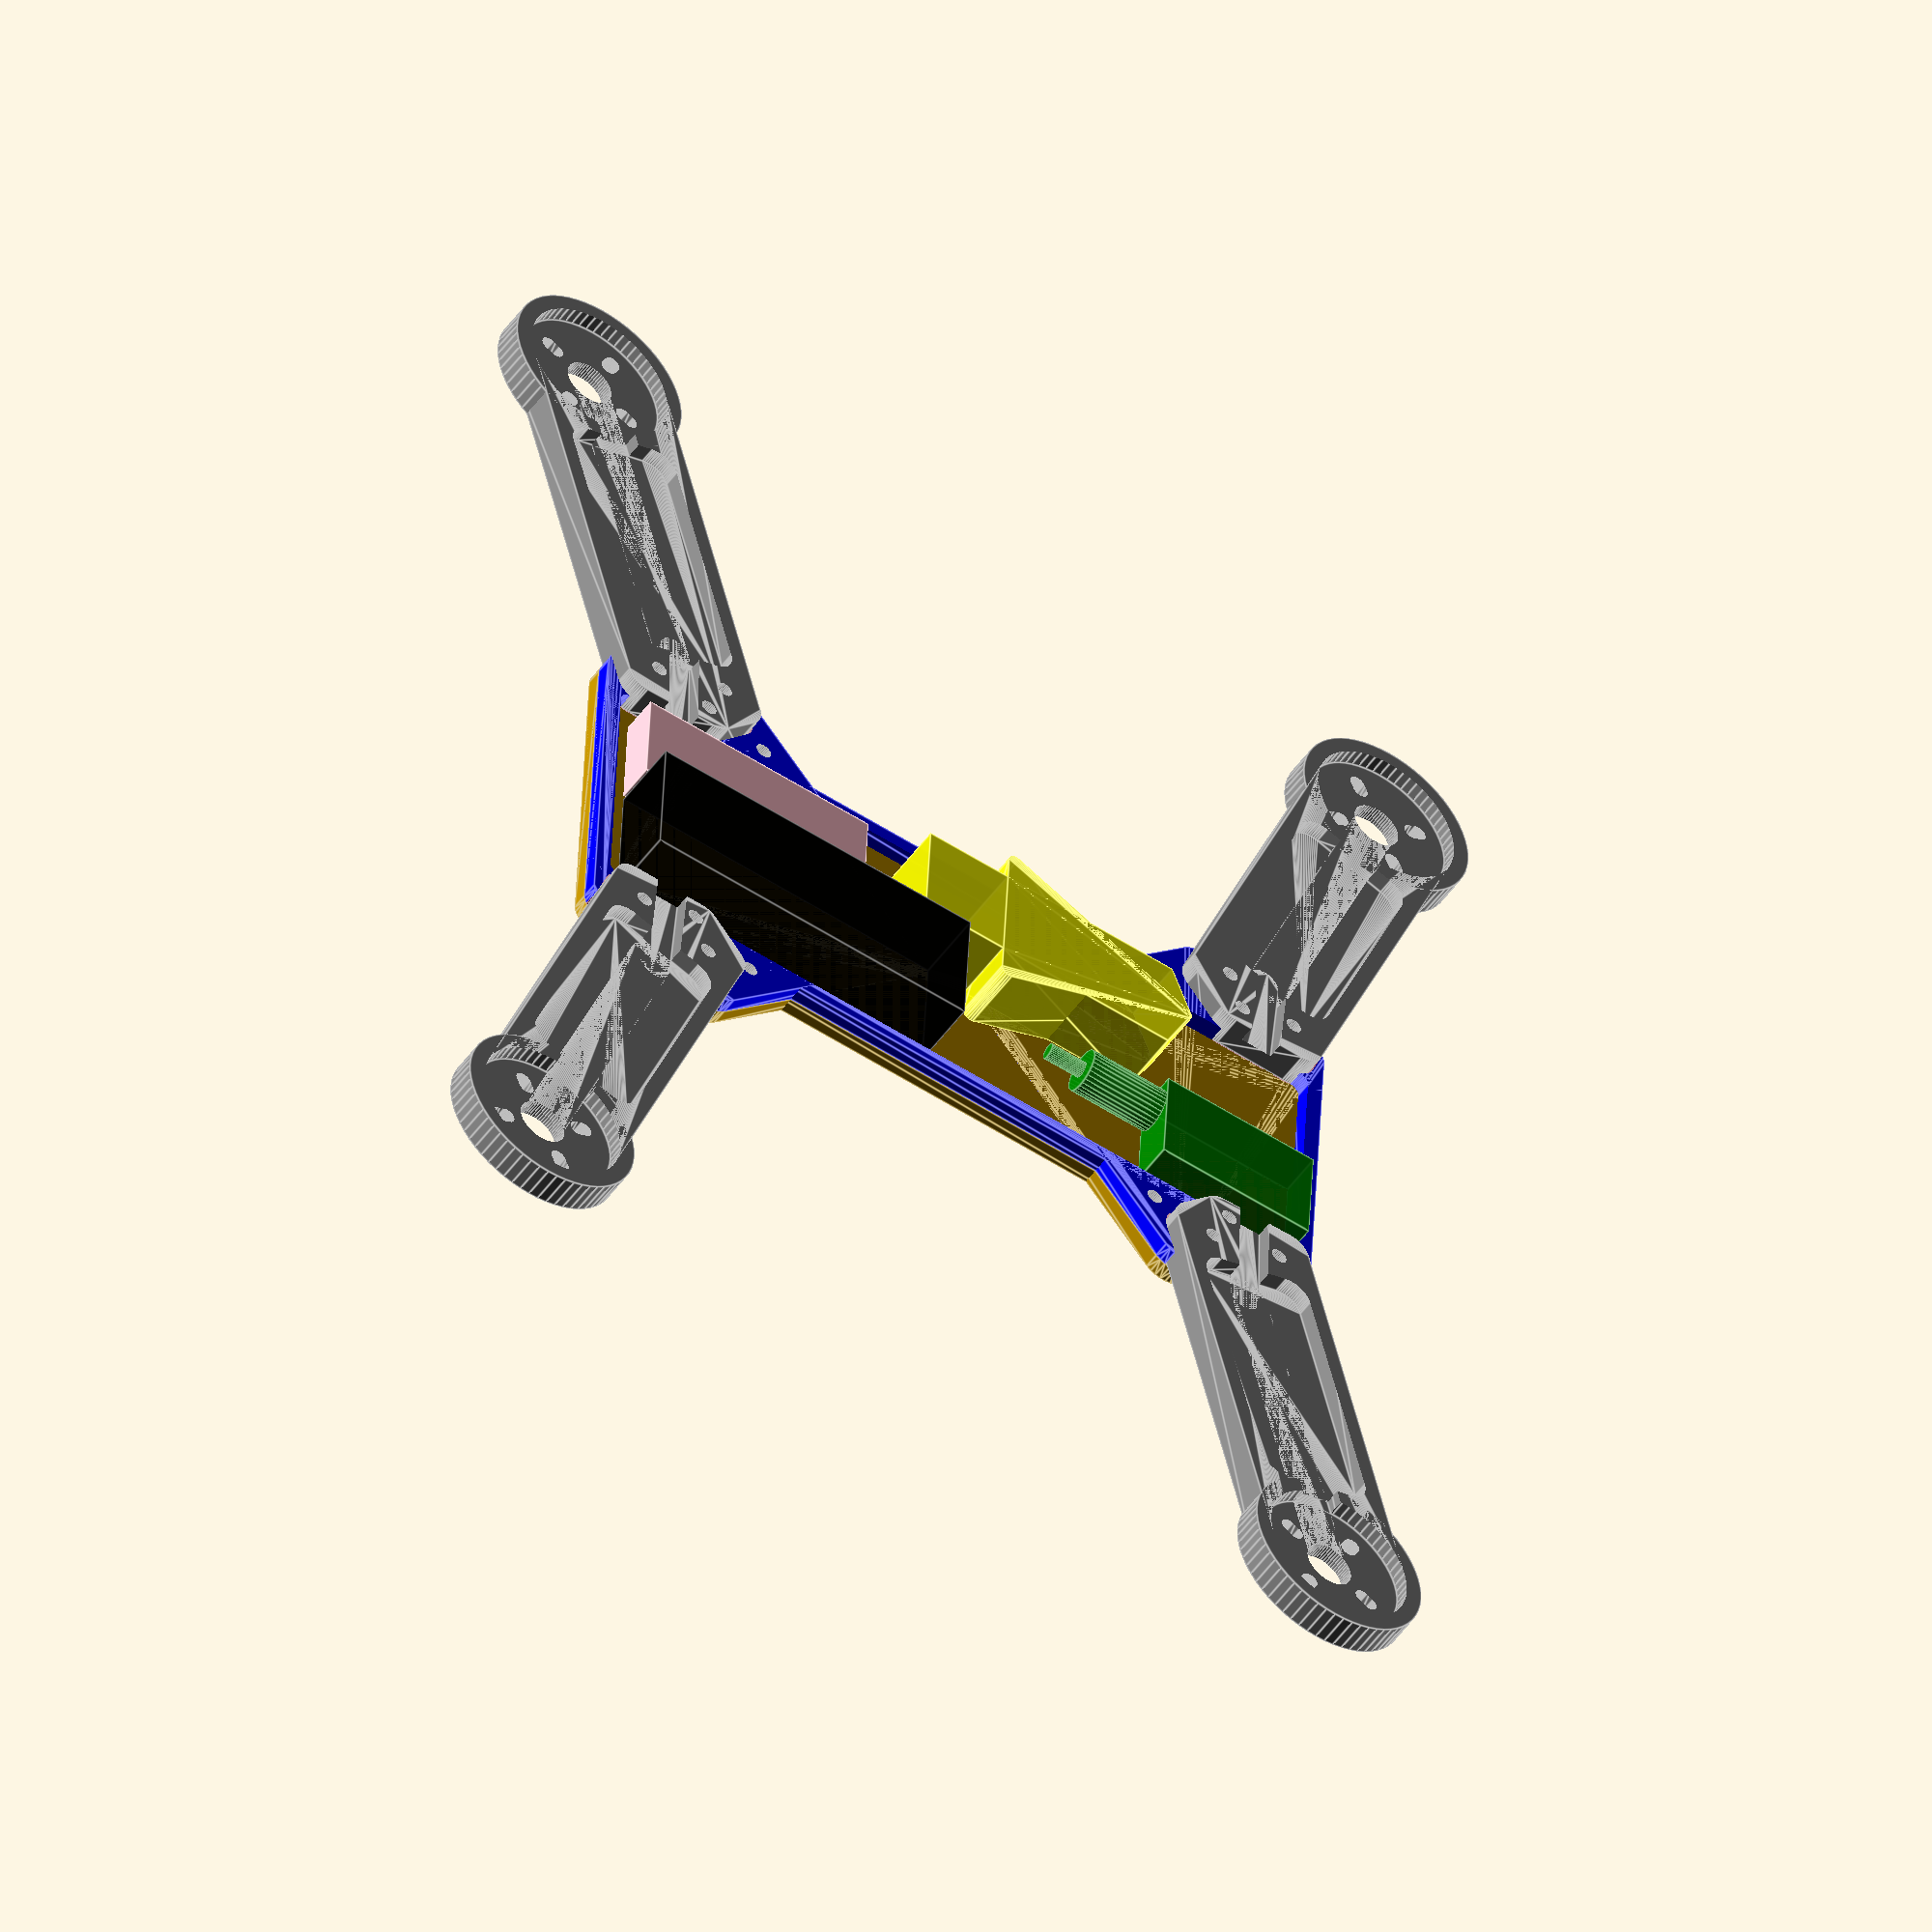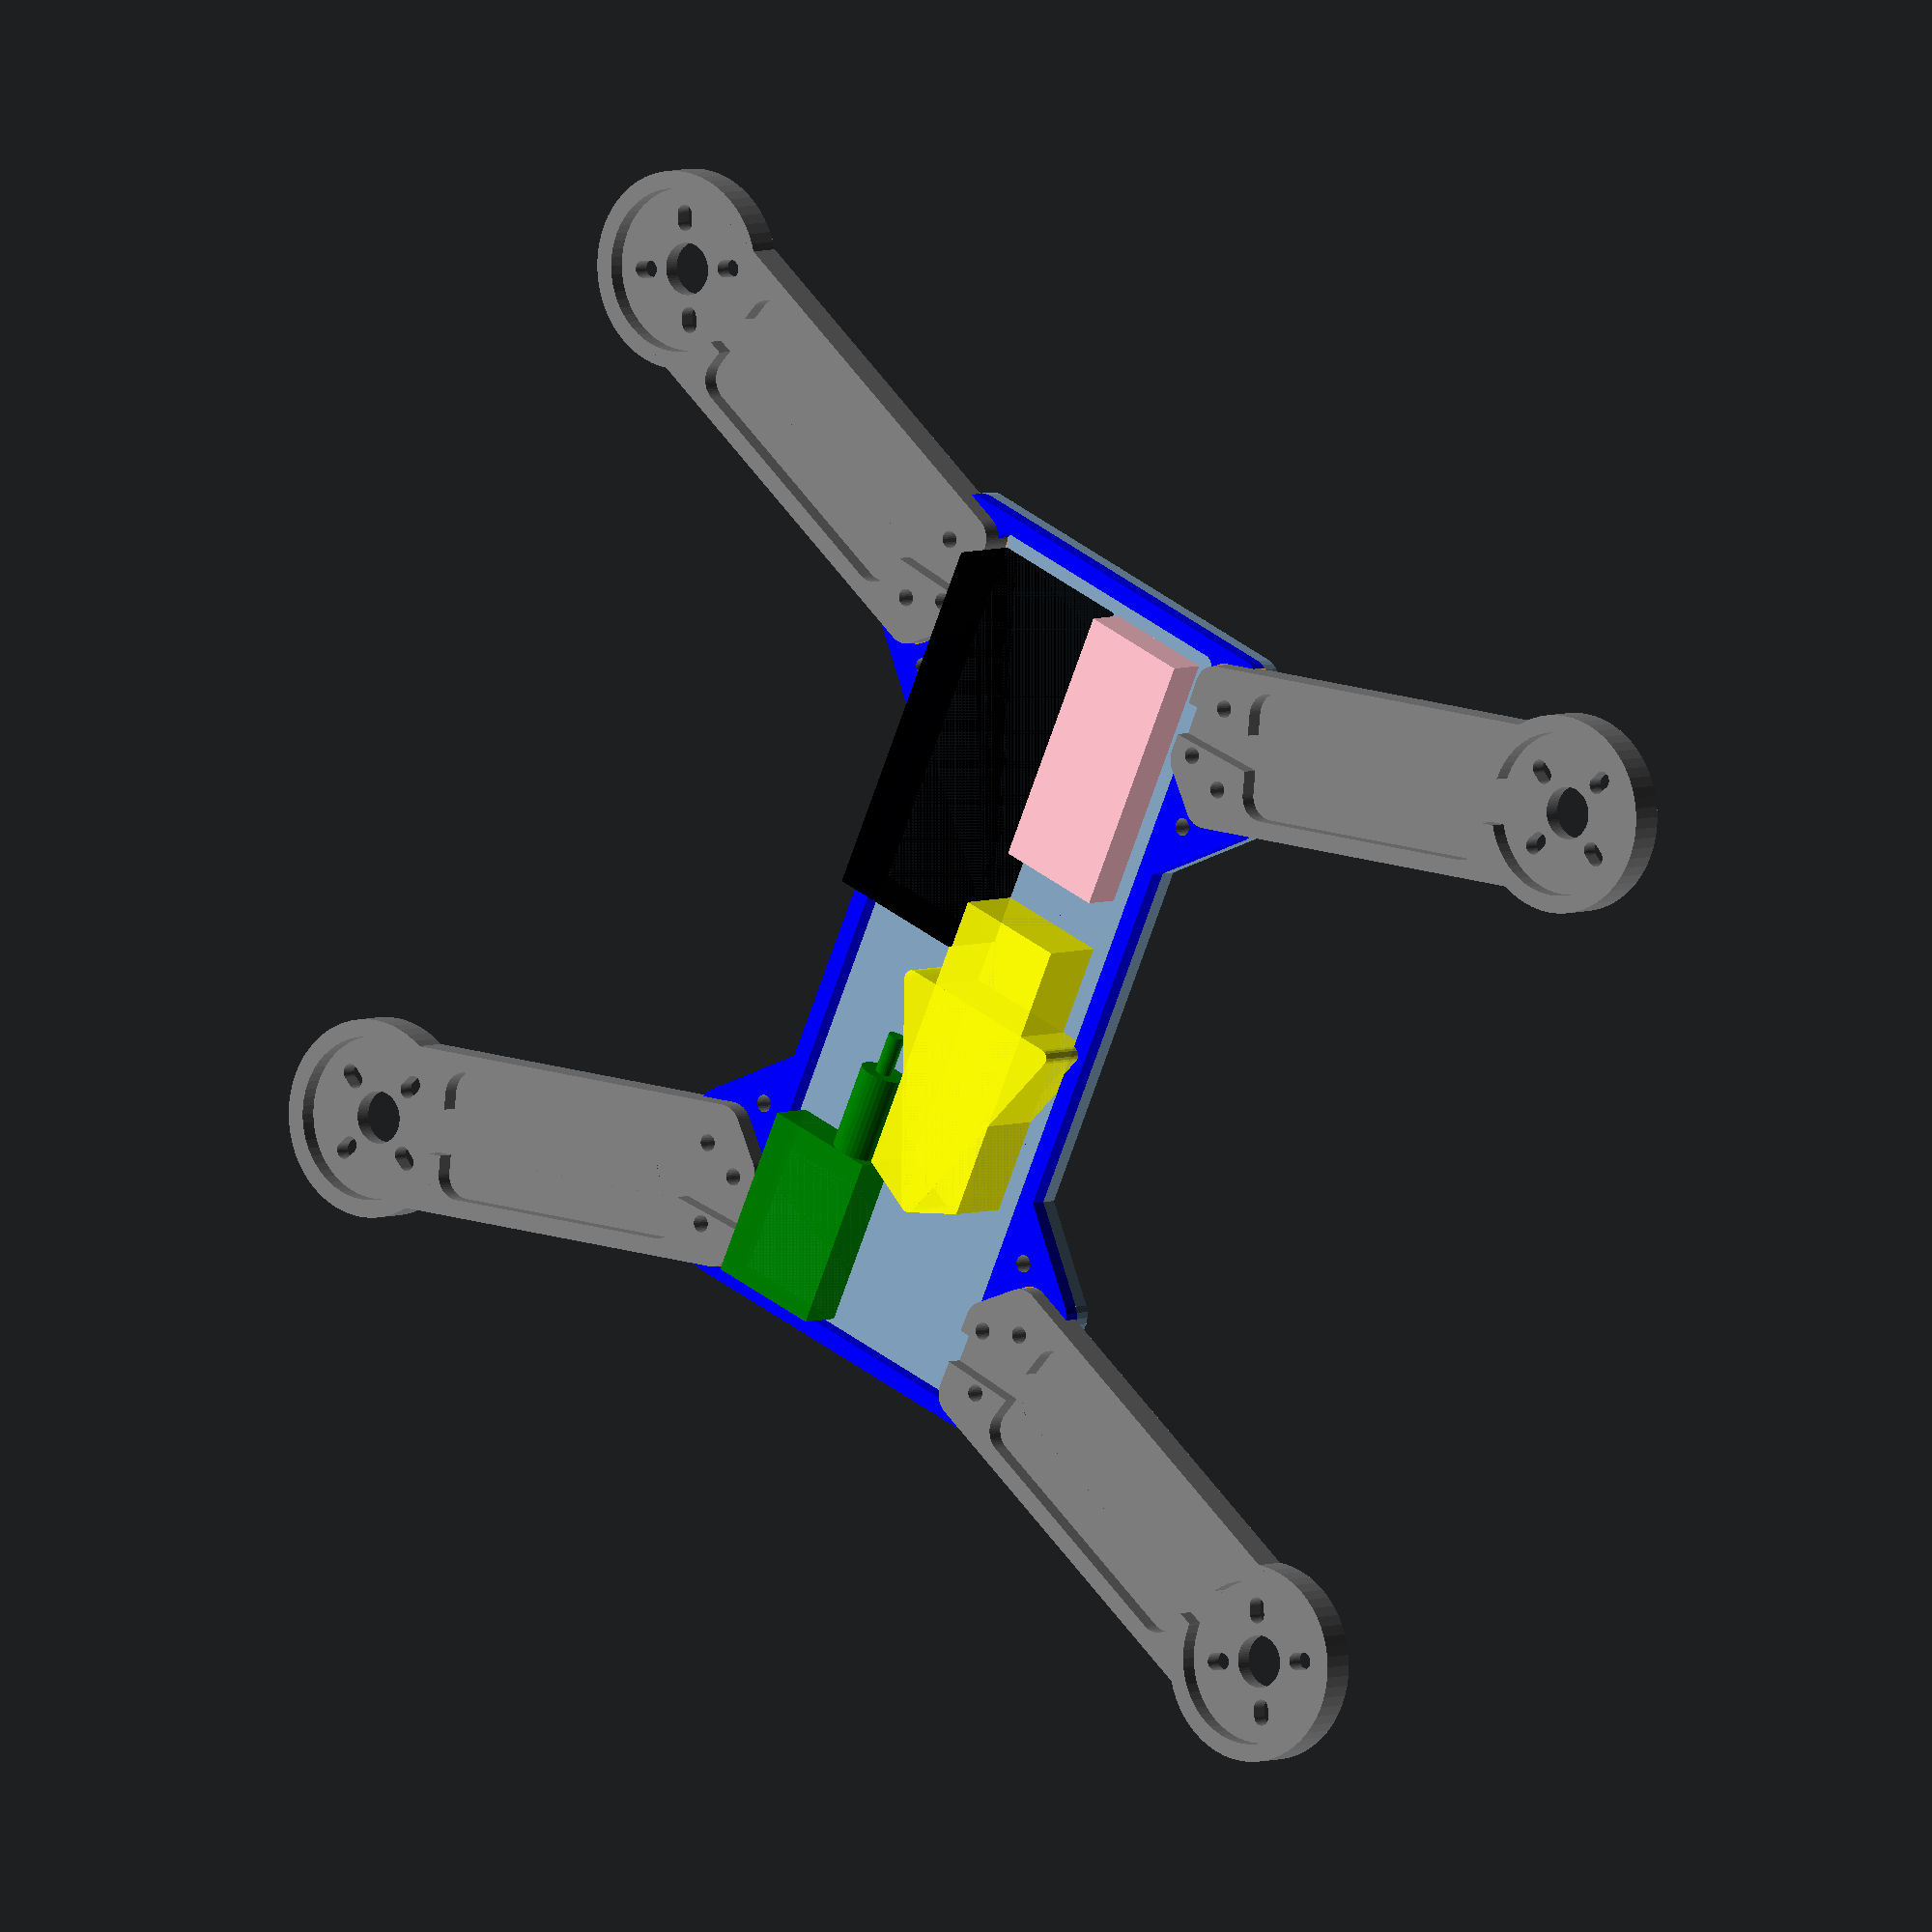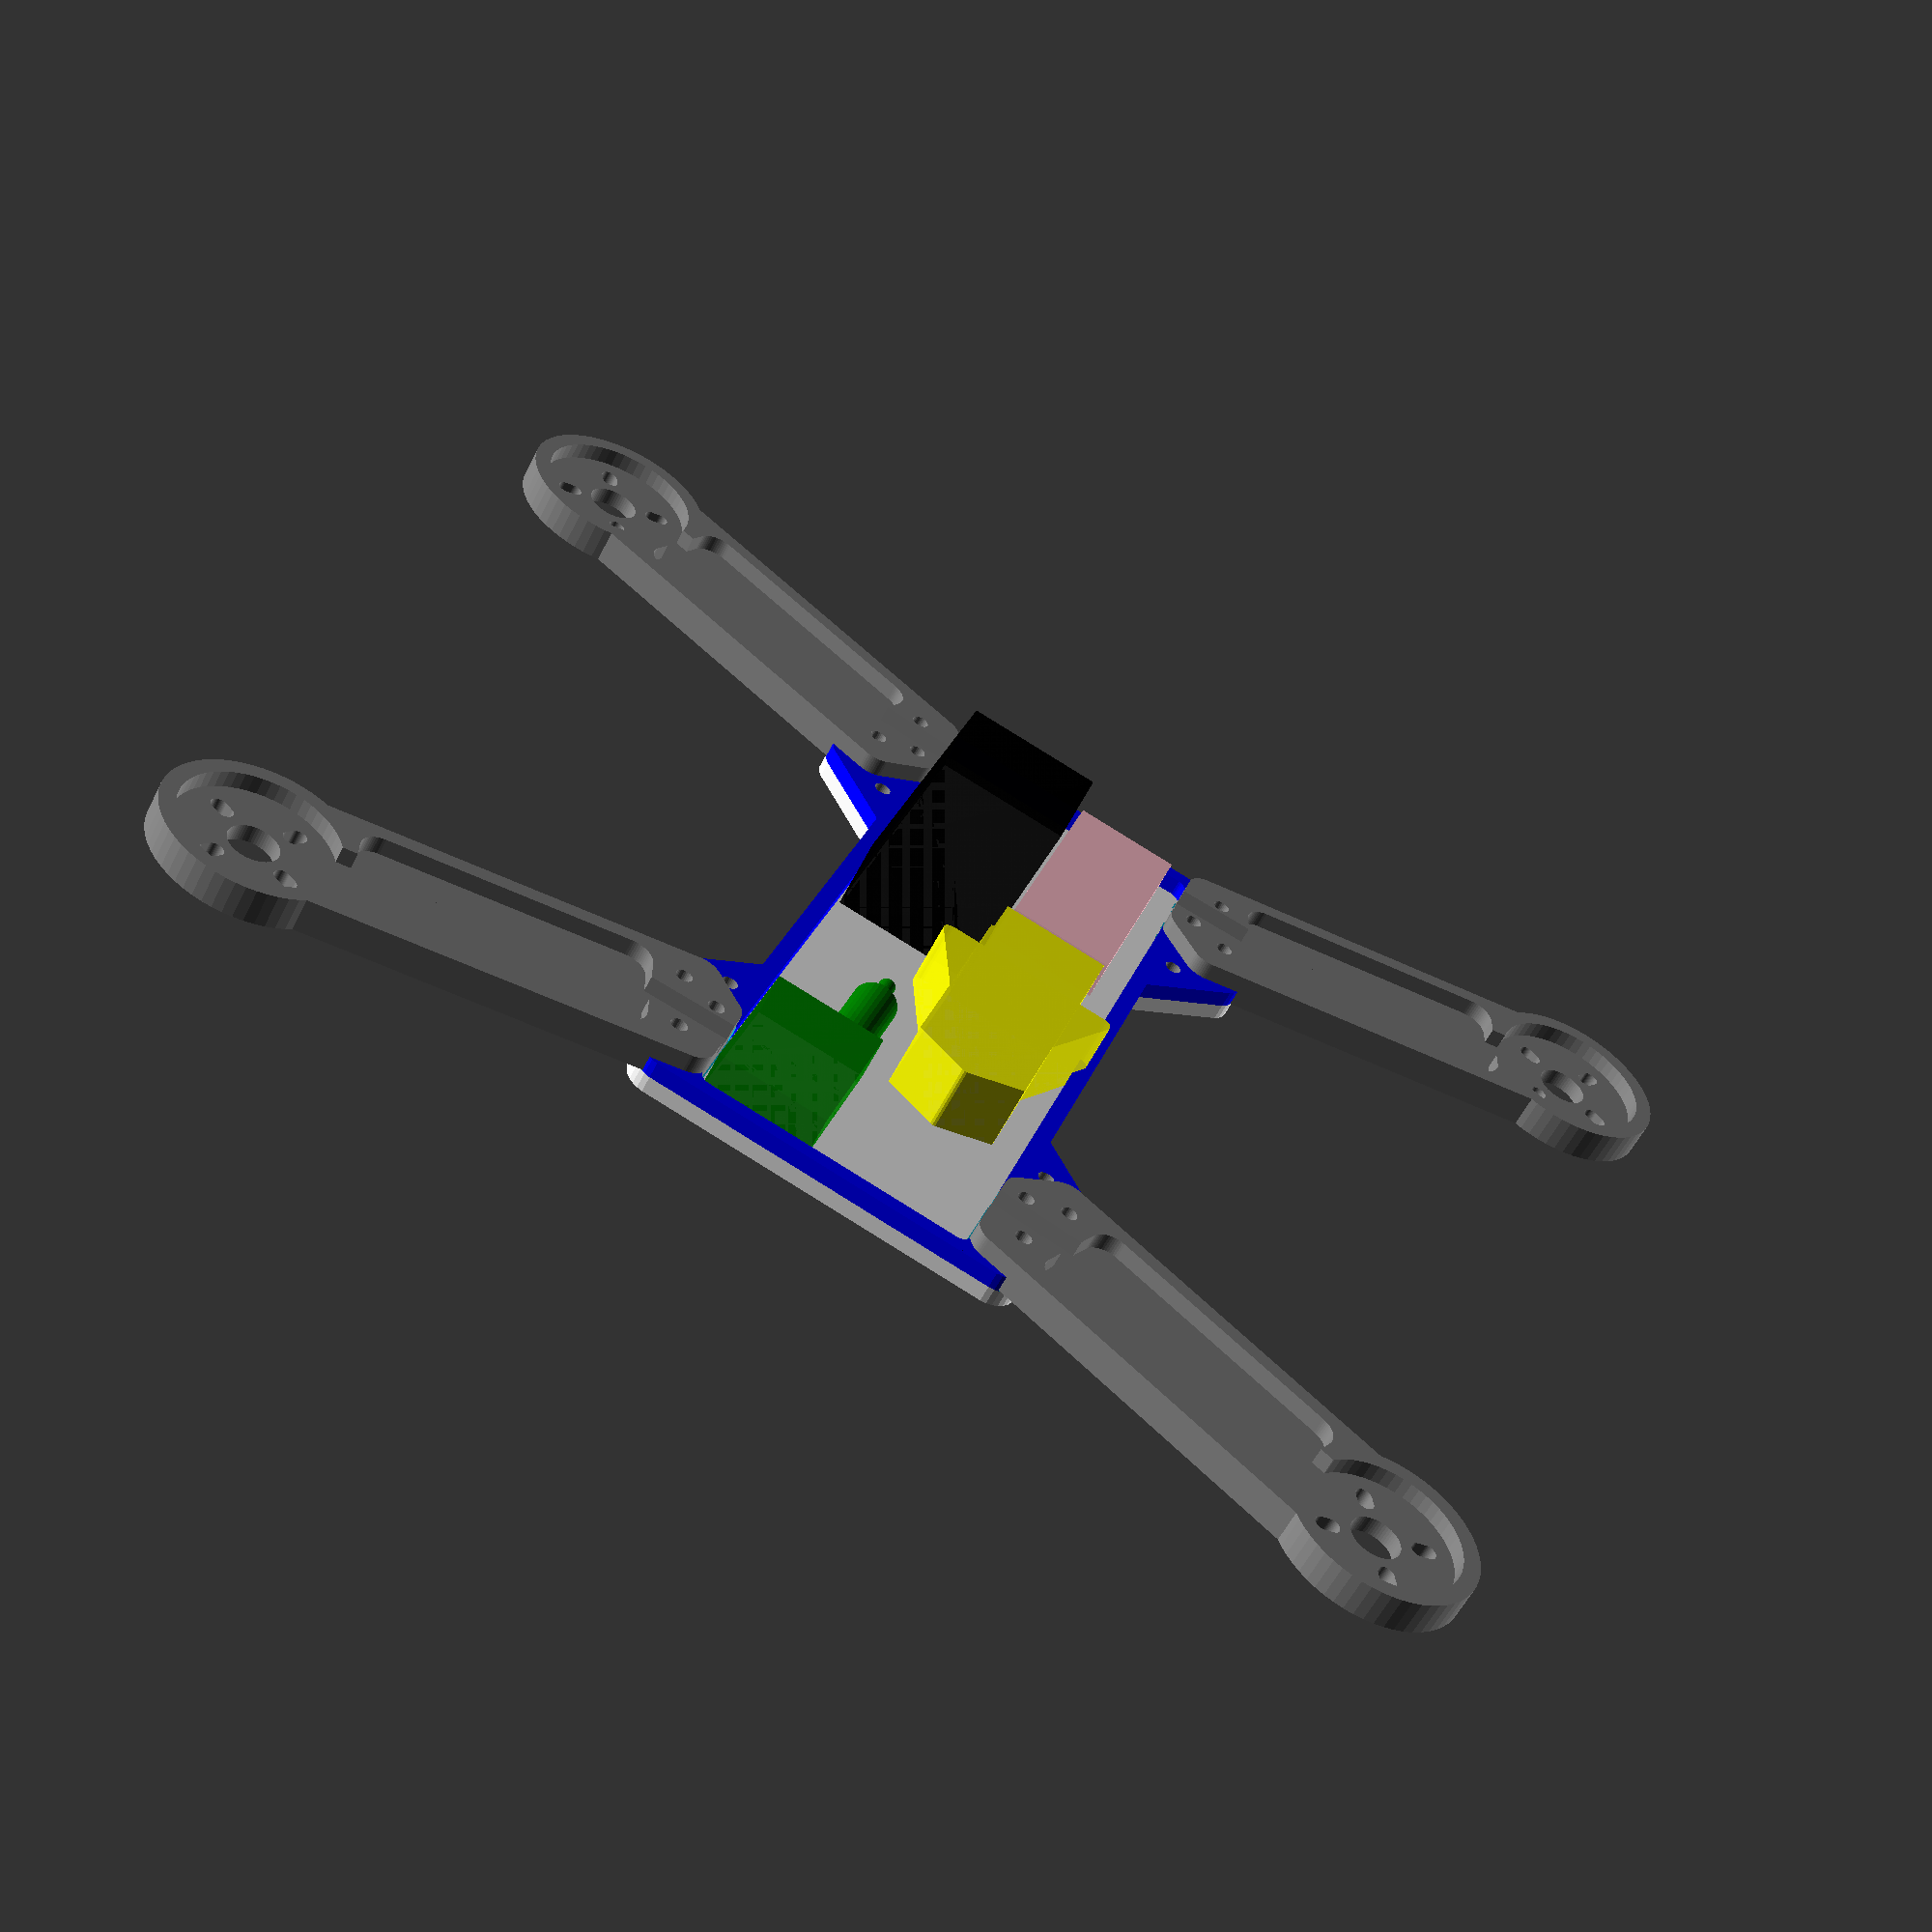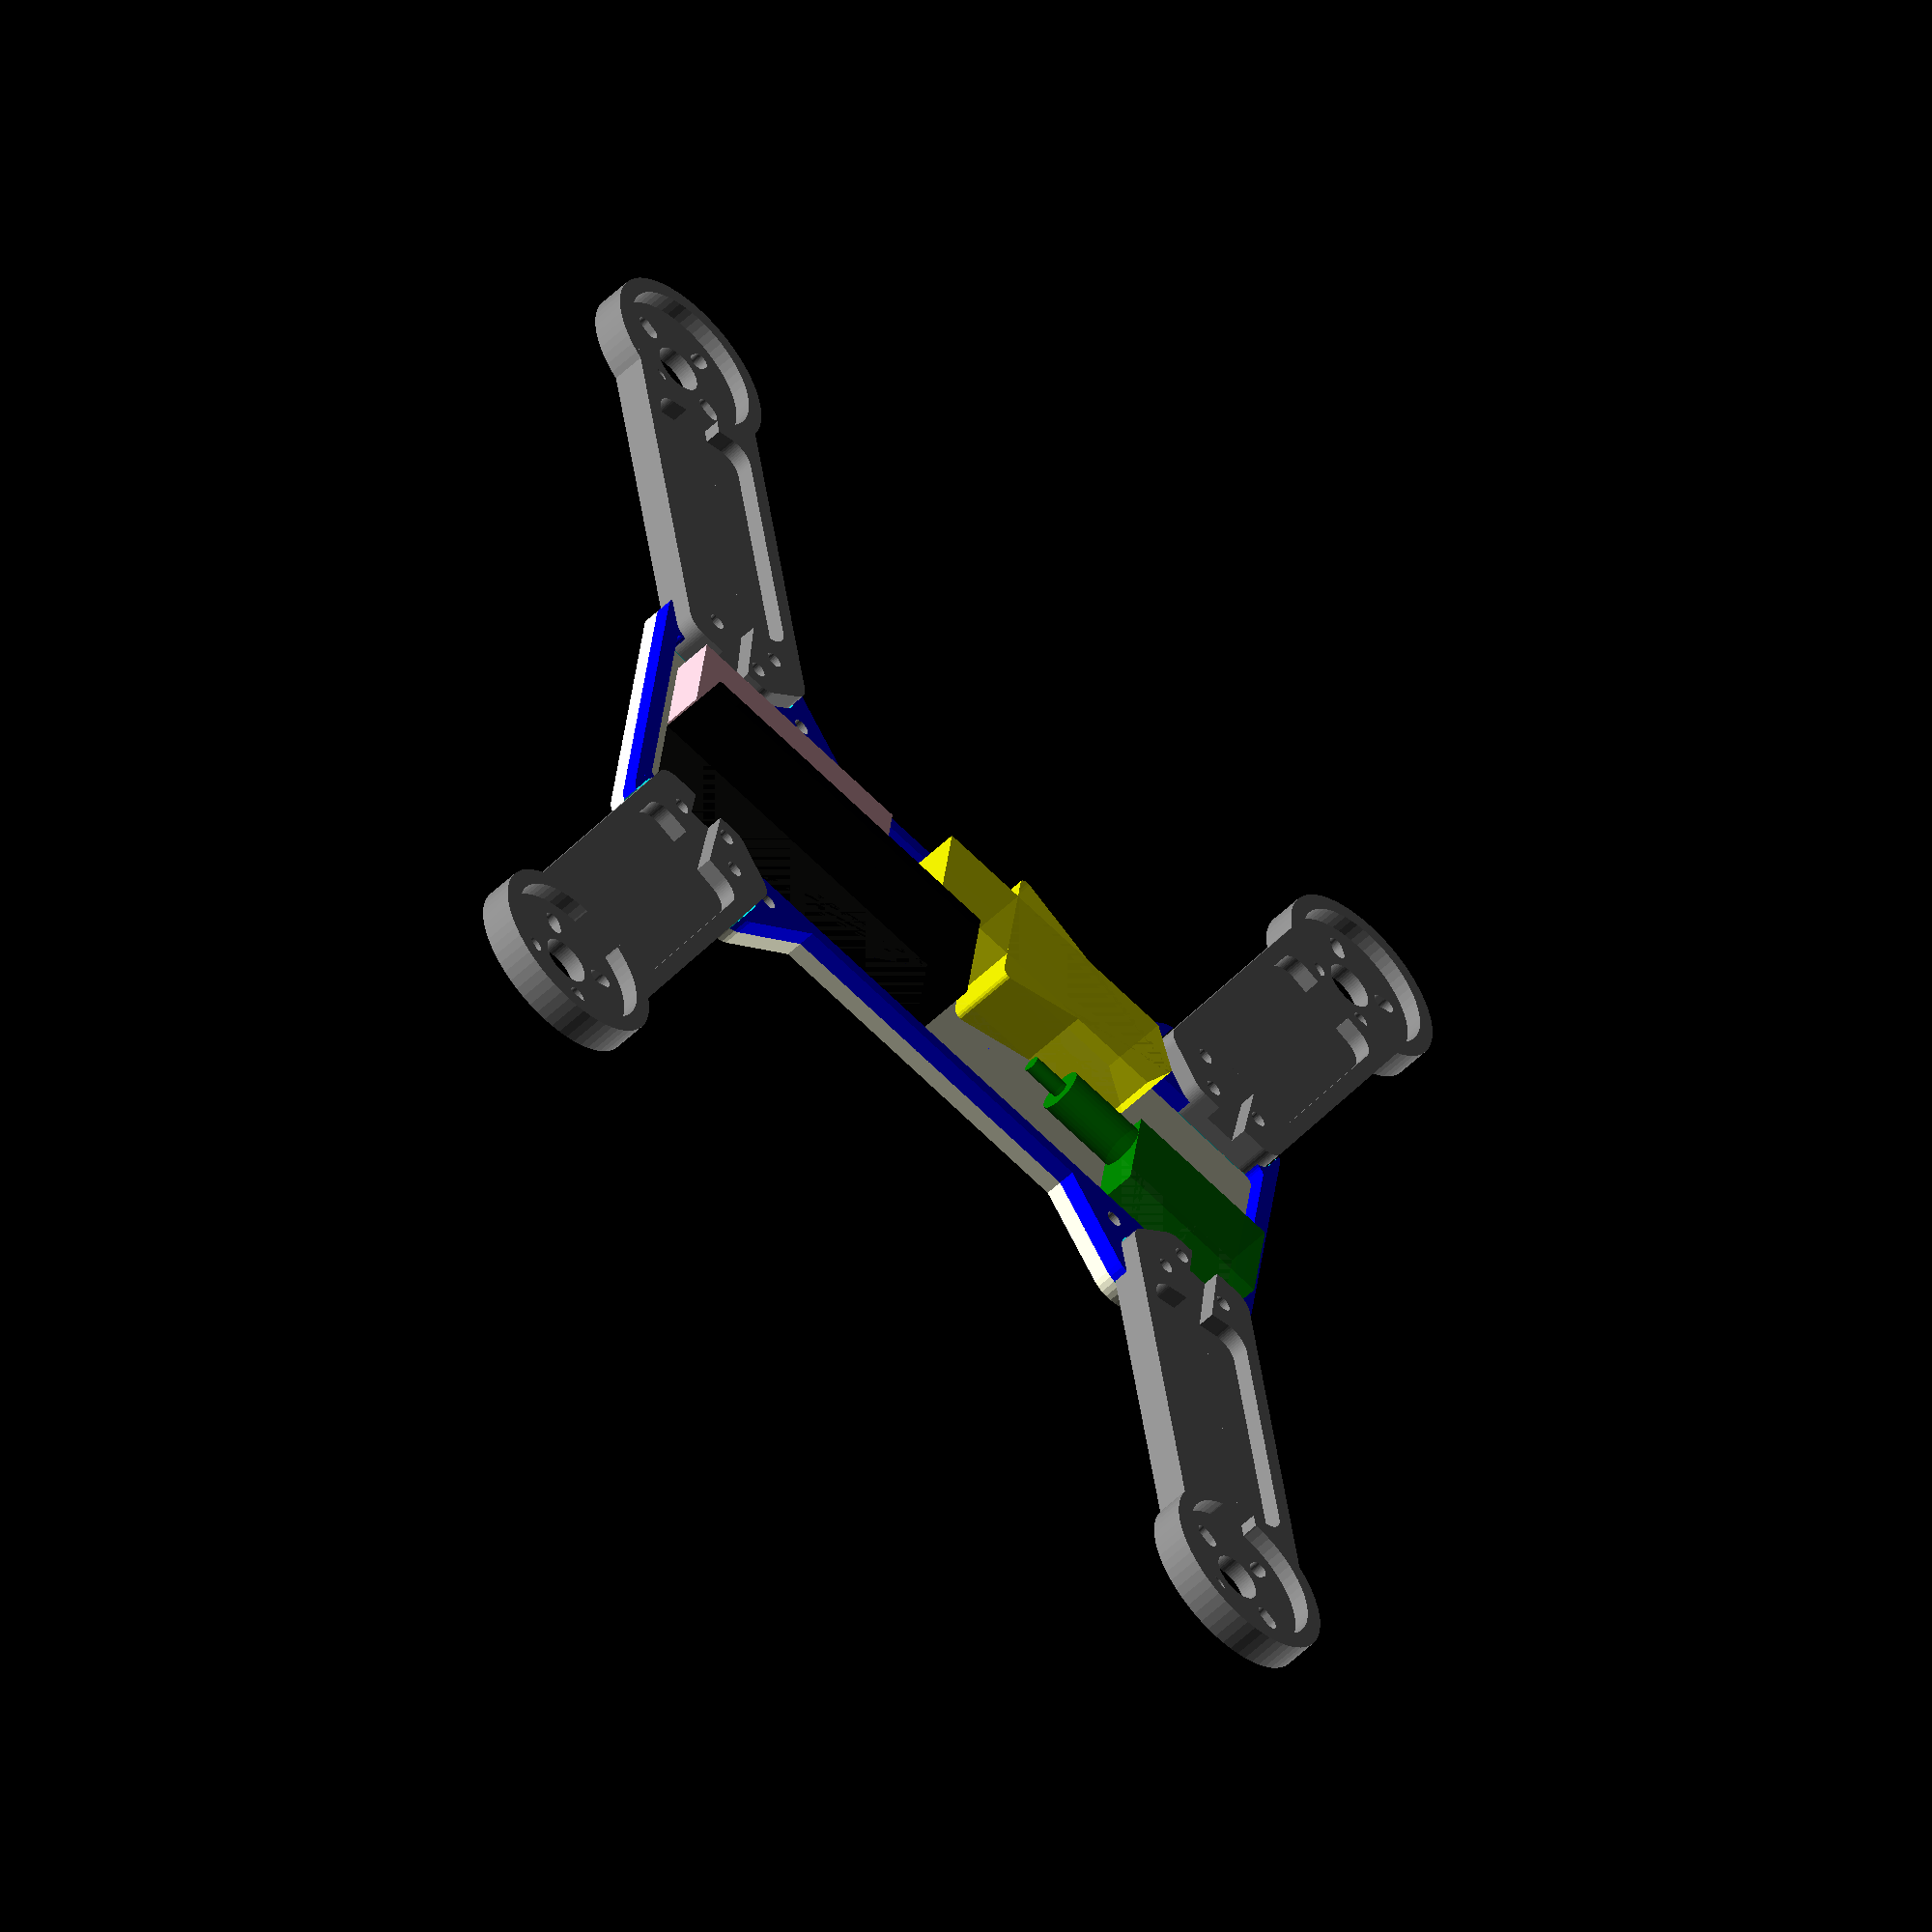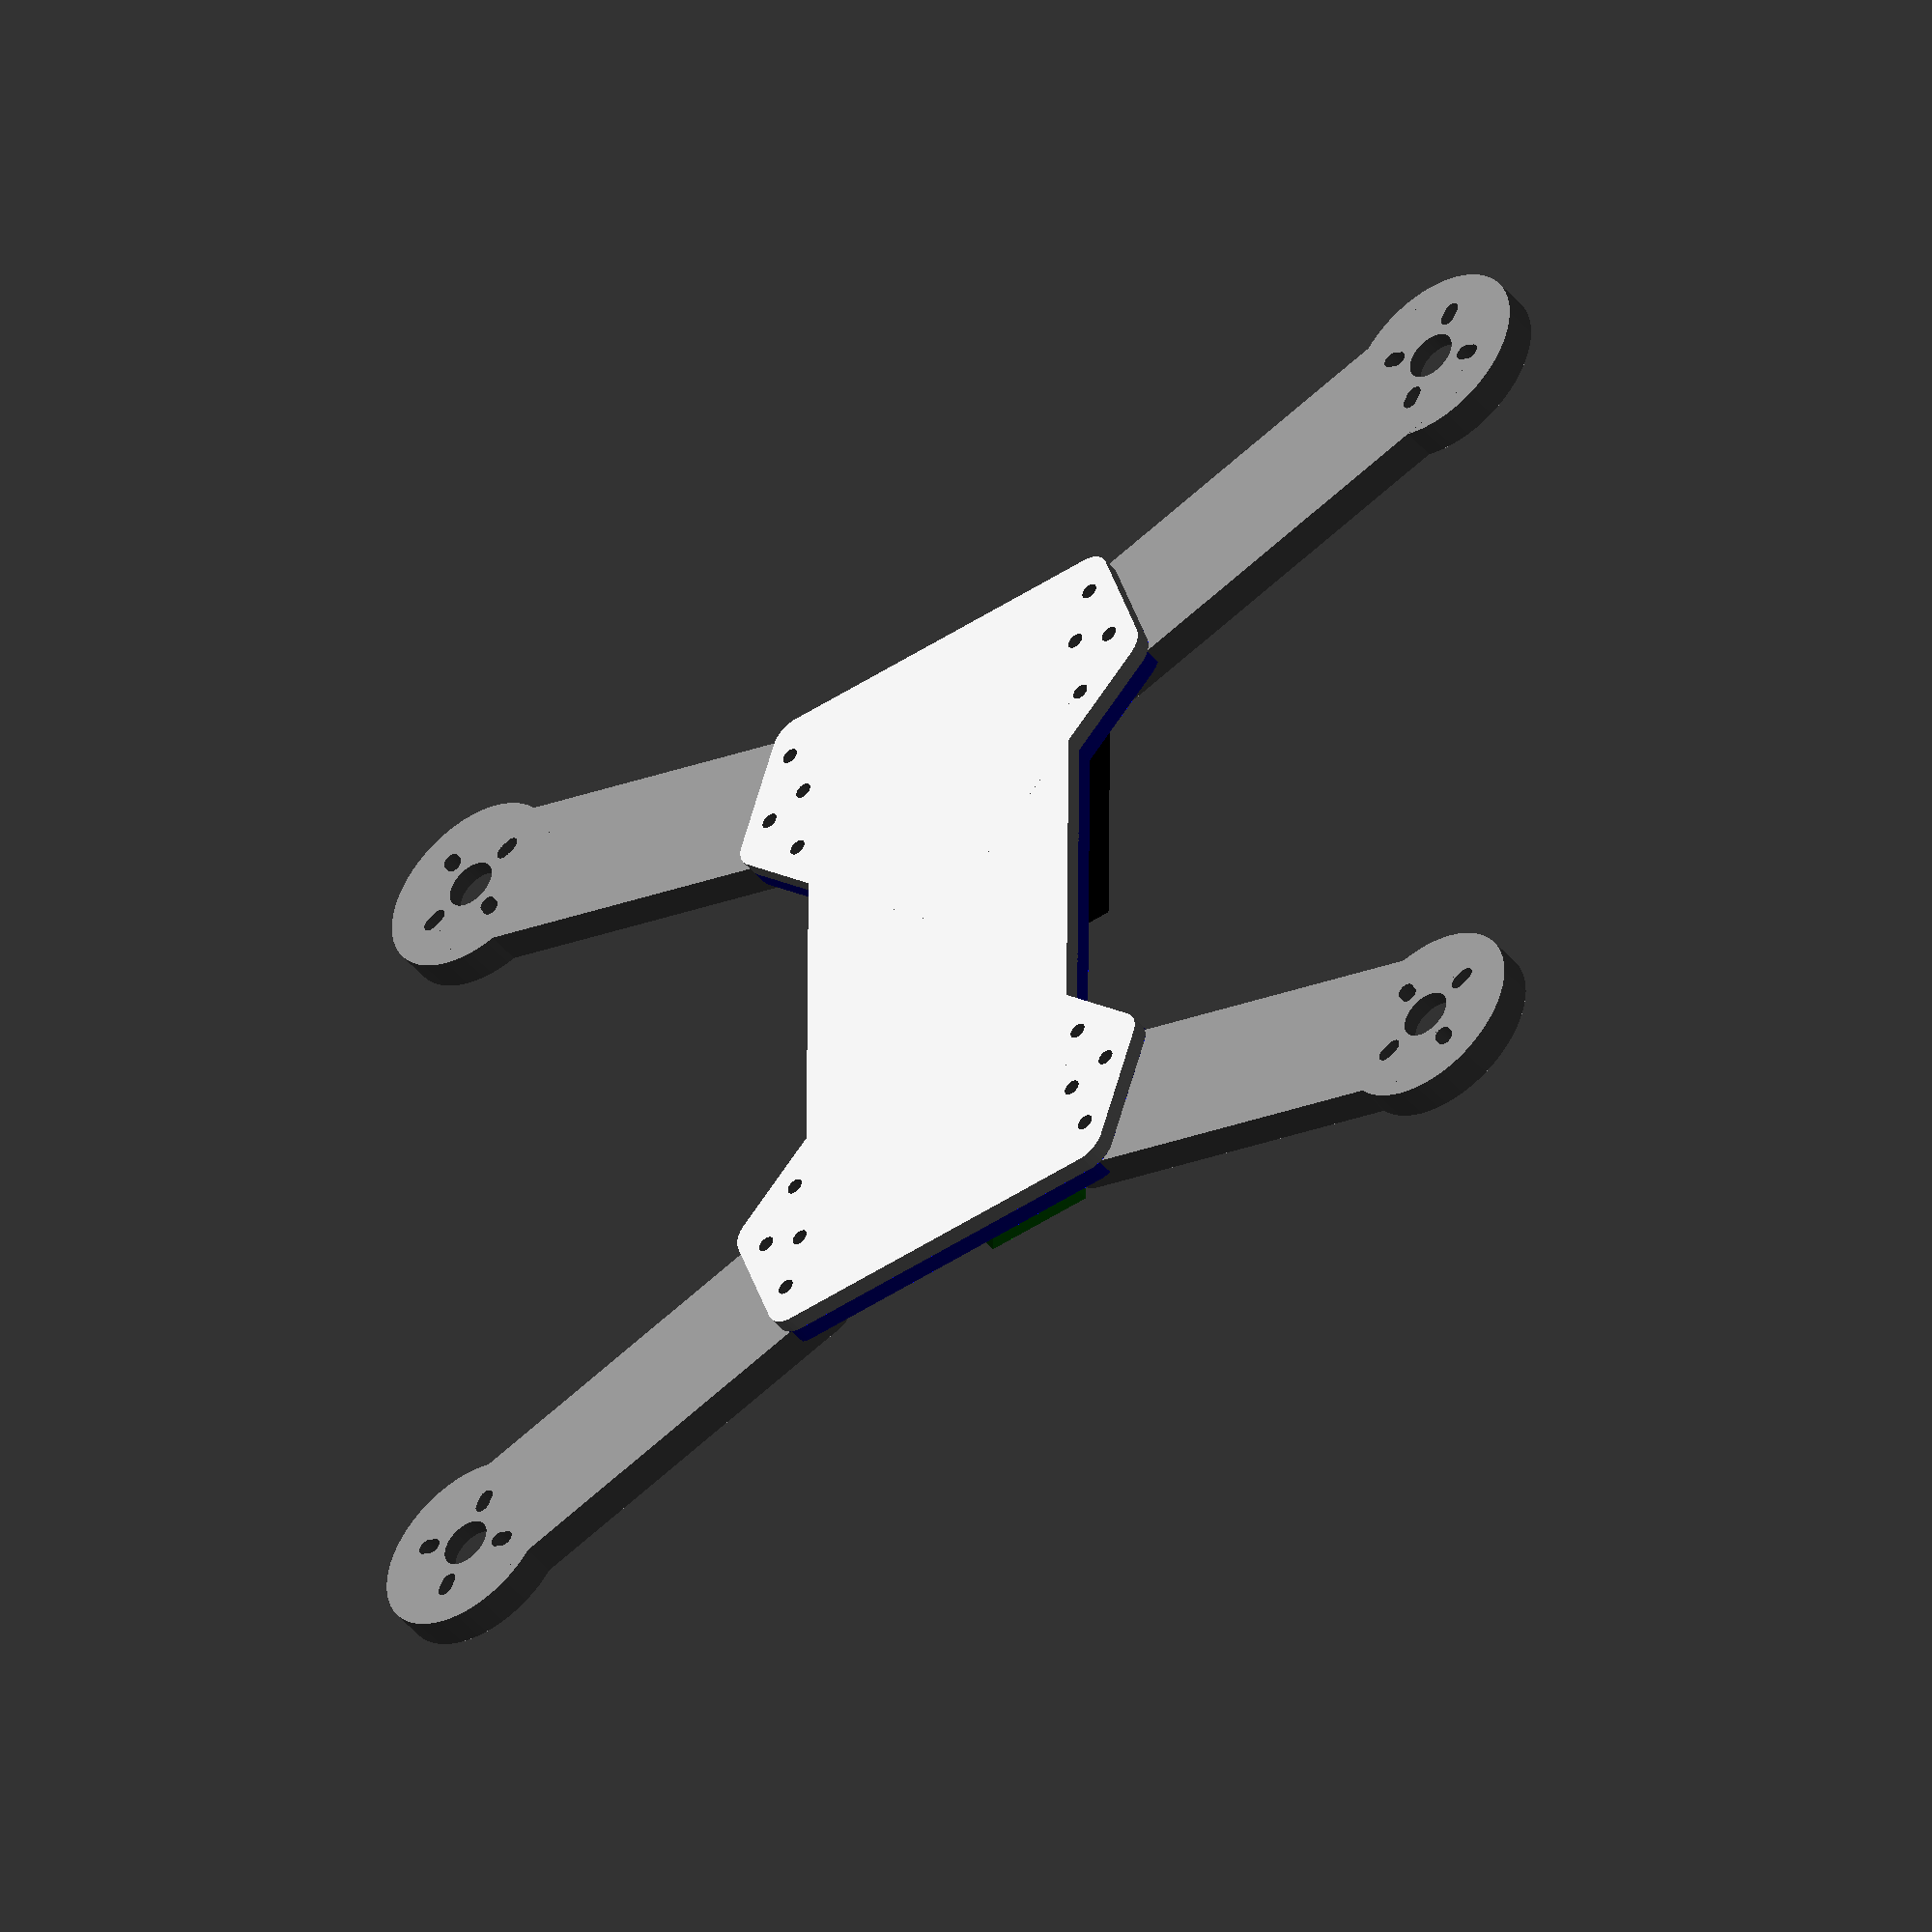
<openscad>
$fn=60;

h=25;
innerH=25;
frameDiagonal=230/sqrt(2)/2;

angle=72;
angleOffset=0; 
frameL=138;
frameW=62;
frameWo=8;
tubeL=100;
armL=79;
armH=6;
armW=28;
afterMotor=15;
clampHfromC=10;
tubeToMotor=-15;
escOffsetF=60.5;
escOffsetR=66;
propSize=6;
propOffset=22;
armX=3;

holesDF=118;
holesDR=142;
 
m3boltHole=2.9;
 
quadcopter();
//frame(); 

module quadcopter() {
//    rotate([180,0,0])
    frame();
    color("grey") arms(armX);   
    
//    translate([0,0,armX+3]) 
//    openMotors(28,20,propOffset);
    
//    color("blue", 0.8)
//    translate([0,-10,19]) 
//    %battery3S2200mah();
    
//    escs(armX+3);
//    gopro();
    
    color("black", 0.9)
    translate([frameW/2-frameWo-11,-frameL/2+33,armX])
    rotate([0,0,90])
    %rx();
    
    color("green", 0.9)
    translate([frameW/2-frameWo-9,frameL/2-14,armX])
    rotate([0,0,90])
    %vtxTS5823();

    color("pink")
    translate([frameW/2-frameWo-34,-frameL/2+24,armX])
    rotate([0,0,90])
    %bec();

//    color("grey", 0.9)
//    translate([0,47,19]) 
//    %fpvcam();
//    
//    color("black", 0.9)
//    translate([0,15,61])
//    mobius();
//
    color("yellow", 0.9)
    translate([-10,20,armX])
    rotate([0,0,180])
    %cc3dAtom(); 
}

module frame() { 
    l=frameL;
    difference() {
        union() {  
            // bottom plate
            framePlate();
            // wall
            color("blue")
            frameWall(armX-0.02,armH/2,3);
//            color("blue")
//            frameWall(armX+armH/2-0.02,9,3);
            // top plate 
//            framePlate(15);  
        }    
        armholes(armX,8.5,armH+0.02);  
        holes(); 
        
        // vtx and bec cooling slot
//        translate([0,-65,19.5]) 
//        cube([32,10,16], center=true);
        
        // usb cable hole
//        translate([30.3,3.5,15]) 
//        rotate([0,90,0]) 
//        hull() {
//            translate([0,6,0]) 
//            cylinder(d=7, h=10, center=true);
//            cylinder(d=7, h=10, center=true);
//        }
        
        // rx antenna holes
//        translate([-22,-35,30]) 
//        cylinder(d=2, h=10, center=true);
//        translate([-22,-25,30]) 
//        cylinder(d=2, h=10, center=true);    
        
        // vtx antenna hole  
//        translate([27,5,24]) 
//        rotate([0,15,0]) 
//        cylinder(d=3, h=7.5, center=true);
        
        // battery strap slots
//        translate([18,0,30]) 
//        cube([3,30,5], center=true);
//        translate([-18,0,30]) 
//        cube([3,30,5], center=true);

        // led holes
//        for(x = [-19,-15,-11,11,15,19])
//        translate([x,-65,-4])
//        rotate([90,0,0])
//        cylinder(d=3, h=5, center=true, $fn=30); 
    }
}

module framePlate(z=0,h=3,d=10,ad=22) { 
    $fn=30;
    hull() {
        translate([frameW/2-frameWo,frameL/2,z])
        cylinder(d=d, h=h);
        translate([-frameW/2+frameWo,frameL/2,z])
        cylinder(d=d, h=h);
        
        translate([frameW/2-frameWo,-frameL/2,z])
        cylinder(d=d, h=h);
        translate([-frameW/2+frameWo,-frameL/2,z])
        cylinder(d=d, h=h);   
    }
    hull() {
        translate([-frameW/2,-frameL/2,z])
        rotate([0,0,90-angle])
        translate([0,ad,0])
        cylinder(d=d, h=h);
        translate([frameW/2,-frameL/2,z])
        rotate([0,0,-90+angle])
        translate([0,ad,0])
        cylinder(d=d, h=h);
        translate([frameW/2,-frameL/2,z])
        cylinder(d=d, h=h);
        translate([-frameW/2,-frameL/2,z])
        cylinder(d=d, h=h);  
        translate([0,-frameL/2+frameL-80,z])
        cylinder(d=d, h=h);
    }
    hull() {
        translate([-frameW/2,frameL/2,z])
        rotate([0,0,-90+angle])
        translate([0,-ad,0])
        cylinder(d=d, h=h);
        translate([frameW/2,frameL/2,z])
        rotate([0,0,90-angle])
        translate([0,-ad,0])
        cylinder(d=d, h=h);
        translate([frameW/2,frameL/2,z])
        cylinder(d=d, h=h);
        translate([-frameW/2,frameL/2,z])
        cylinder(d=d, h=h);
        translate([0,frameL/2-frameL+80,z])
        cylinder(d=d, h=h);
    }
}

module frameWall(z=0,h=4,t=2) { 
    $fn=30;
    difference() {
        framePlate(z,h);
        translate([0,0,-1])
        hull() {
            translate([frameW/2-frameWo,frameL/2,z])
            cylinder(d=10-t*2, h=h+2);
            translate([-frameW/2+frameWo,frameL/2,z])
            cylinder(d=10-t*2, h=h+2);
            
            translate([frameW/2-frameWo,-frameL/2,z])
            cylinder(d=10-t*2, h=h+2);
            translate([-frameW/2+frameWo,-frameL/2,z])
            cylinder(d=10-t*2, h=h+2);   
        }
    }
} 

module arms(z=0,d=8,h=armH,w=armW) {
    l=frameDiagonal; 
    
    difference() {
        union() {
            translate([(l+propOffset),-l,z]) 
            rotate([0,0,angle])
            arm();
            
            translate([-(l+propOffset),-l,z]) 
            rotate([0,0,-angle]) 
            arm(false);
            
            translate([-(l+propOffset),l,z]) 
            rotate([0,0,180+angle-angleOffset]) 
            arm();
            
            translate([(l+propOffset),l,z]) 
            rotate([0,0,-180-angle+angleOffset]) 
            arm(false);
        }
        
        for(a = [l+propOffset,-l-propOffset], c = [angle,-angle]) 
        for(b = [l,-l], c = [180+angle,-180-angle]) {
            translate([a,b,0])  
            rotate([0,0,c]) {
                cylinder(d=9, h=40);
                translate([0,0,0])  
                cylinder(d=9, h=40);
            }
        }
         
        holes(); 
    }
            
    module arm(left=true) { 
        difference() {
            union() {
                cylinder(d=34, h=h);
                hull() {
                    translate([w/2-4,0,0])
                    cylinder(d=d, h=h);
                    translate([-w/2+4,0,0])
                    cylinder(d=d, h=h);
                    translate([w/2-4,armL-4,0])
                    cylinder(d=d, h=h);
                    translate([-w/2+4,armL-4,0])
                    cylinder(d=d, h=h);
                    if(left)
                        translate([3,armL,0])
                        cylinder(d=d, h=h);
                    else
                        translate([-3,armL,0])
                        cylinder(d=d, h=h);
                }
            } 
            th=3;
            translate([0,0,th])
            cylinder(d=28, h=h); 
            for(a = [45:90:360]) 
            rotate([0,0,a])
            hull() {
                translate([0,8,-1])
                cylinder(d=3, h=h);
                translate([0,9.5,-1]) 
                cylinder(d=3, h=h);
            }
            hull() {
                translate([w/2-7,20,th])
                cylinder(d=d, h=h);
                translate([-w/2+7,20,th])
                cylinder(d=d, h=h);
                translate([w/2-7,armL-16,th])
                cylinder(d=d, h=h);
                translate([-w/2+7,armL-16,th])
                cylinder(d=d, h=h); 
            }
            hull() {
                translate([0,0,th])
                cylinder(d=d, h=h);
                translate([0,armL-16,th]) 
                cylinder(d=d, h=h);
            }
            if(left)
            hull() {
                translate([1,armL-16,th])
                cylinder(d=d-2, h=h);
                translate([-8,armL+16,th])
                cylinder(d=d-2, h=h); 
            }
            else 
            hull() {
                translate([-1,armL-16,th])
                cylinder(d=d-2, h=h);
                translate([8,armL+16,th])
                cylinder(d=d-2, h=h); 
            }
        }
    }
}

module armholes(z=0,d=8,h=armH,w=armW) {
    l=frameDiagonal; 
    translate([(l+propOffset),-l,z]) 
    rotate([0,0,angle])
    arm();
    
    translate([-(l+propOffset),-l,z]) 
    rotate([0,0,-angle]) 
    arm(false);
    
    translate([-(l+propOffset),l,z]) 
    rotate([0,0,180+angle-angleOffset]) 
    arm();
    
    translate([(l+propOffset),l,z]) 
    rotate([0,0,-180-angle+angleOffset]) 
    arm(false);
            
    module arm(left=true) { 
        cylinder(d=34, h=h);
        hull() {
            translate([w/2-4,0,0])
            cylinder(d=d, h=h);
            translate([-w/2+4,0,0])
            cylinder(d=d, h=h);
            translate([w/2-4,armL-4,0])
            cylinder(d=d, h=h);
            translate([-w/2+4,armL-4,0])
            cylinder(d=d, h=h);
            if(left)
                translate([3,armL,0])
                cylinder(d=d, h=h);
            else
                translate([-3,armL,0])
                cylinder(d=d, h=h);
        }
    }
}
    
module holes() { 
    l=frameDiagonal;
    translate([(l+propOffset),-l,0]) 
    rotate([0,0,angle])
    translate([0,armL/2,0])
    hole();
    translate([-(l+propOffset),-l,0]) 
    rotate([0,0,-angle])
    translate([0,armL/2,0]) 
    hole(false);
    translate([-(l+propOffset),l,0]) 
    rotate([0,0,180+angle-angleOffset])
    translate([0,armL/2,0])
    hole();
    translate([(l+propOffset),l,0]) 
    rotate([0,0,-180-angle+angleOffset])
    translate([0,armL/2,0])
    hole(false);
    
    module hole(left=true) { 
        $fn=30;
        translate([7,armL-46,0])
        cylinder(d=3, h=50, center=true);
        translate([-7,armL-46,0])
        cylinder(d=3, h=50, center=true);
        if(left) {
            translate([2,armL-40,0])
            cylinder(d=3, h=50, center=true);
            translate([15,armL-37,0])
            cylinder(d=3, h=50, center=true);
        }
        else {
            translate([-2,armL-40,0])
            cylinder(d=3, h=50, center=true); 
            translate([-15,armL-37,0])
            cylinder(d=3, h=50, center=true);
        }
    }
}

module escs(z=9) {
    l=frameDiagonal;
    offset=17;
    color("black", 0.7) { 
        translate([(l+propOffset),-l,z]) 
        rotate([0,0,angle])
        translate([0,armL/2,0])
        Xrotor20();
        
        translate([-(l+propOffset),-l,z]) 
        rotate([0,0,-angle])
        translate([0,armL/2,0])
        Xrotor20();
        
        translate([-(l+propOffset),l,z]) 
        rotate([0,0,180+angle-angleOffset])
        translate([0,armL/2,0])
        Xrotor20();
        
        translate([(l+propOffset),l,z]) 
        rotate([0,0,-180-angle+angleOffset])
        translate([0,armL/2,0])
        Xrotor20();
    }
} 

module openMotors(d=28,h=33,o=0) {
    color("grey") {
        translate([(frameDiagonal+o),-frameDiagonal,0]) 
        cylinder(d=d,h=h);
        translate([-(frameDiagonal+o),-frameDiagonal,0]) 
        cylinder(d=d,h=h);
        translate([-(frameDiagonal+o),frameDiagonal,0]) 
        cylinder(d=d,h=h);
        translate([(frameDiagonal+o),frameDiagonal,0]) 
        cylinder(d=d,h=h);
        
        translate([(frameDiagonal+o),-frameDiagonal,0]) 
        cylinder(d=5,h=25);
        translate([-(frameDiagonal+o),-frameDiagonal,0]) 
        cylinder(d=5,h=25);
        translate([-(frameDiagonal+o),frameDiagonal,0]) 
        cylinder(d=5,h=25);
        translate([(frameDiagonal+o),frameDiagonal,0]) 
        cylinder(d=5,h=25);
    }
    
    %color("green", 0.08) {
        translate([(frameDiagonal+o),-frameDiagonal,25]) 
        cylinder(d=25.4*propSize,h=1);
        translate([-(frameDiagonal+o),-frameDiagonal,25]) 
        cylinder(d=25.4*propSize,h=1);
    }
    %color("red", 0.08) {
        translate([-(frameDiagonal+o),frameDiagonal,25]) 
        cylinder(d=25.4*propSize,h=1);
        translate([(frameDiagonal+o),frameDiagonal,25]) 
        cylinder(d=25.4*propSize,h=1);
    }
}    

module battery3S2200mah() {
    translate([0,0,16.5]) 
    cube([24,103,33], center=true);
}

module Xrotor20() { 
    escW=50;
    escL=21;
    escH=5.5;
    translate([0,0,escH/2])
    cube([escL, escW, escH], center=true);
}

module gopro() {
    translate([0,0,20.5]) 
    cube([21,59,41], center=true);
}

module rx() {
    translate([0,0,6.5]) 
    cube([63,25,13], center=true); 
} 

module vtxTS5823() {
    translate([0,0,4]) {
        cube([30,20,8], center=true);
        translate([-22.5,5,0])
        rotate([0,90,0])
        cylinder(d=8, h=15, $fn=30, center=true); 
        translate([-26,5,0])
        rotate([0,90,0])
        cylinder(d=3, h=22, $fn=30, center=true); 
    }
}

module bec() {
    translate([0,0,3.5]) 
    cube([45,19,7], center=true);
}

module fpvcam() {
    translate([0,0,13])
    cube([26,10,26], center=true);
    translate([0,23,13])
    rotate([90,0,0])
    cylinder(d1=14, d2=20, h=18); 
}

module mobius() {
    translate([0,0,9]) 
    cube([35,61,18], center=true);
}

module cc3d() {
    translate([0,0,6]) 
    cube([39,39,12], center=true);
}

module cc3dAtom() {
    translate([0,0,6]) { 
        translate([0,25,0]) 
        cube([20,16,12], center=true);
        hull() {
            cube([20,34,12], center=true);
            translate([0,-20,0]) 
            cylinder(d=3, h=12, $fn=20, center=true); 
        }
        hull() {
            translate([15,15.5,0]) 
            cylinder(d=3, h=12, $fn=20, center=true); 
            translate([-15,15.5,0]) 
            cylinder(d=3, h=12, $fn=20, center=true); 
            translate([0,-20,0]) 
            cylinder(d=3, h=12, $fn=20, center=true); 
        }
    }
}

module pdb() {
    for(y = [0:10:30])
    translate([0,y,0])
    cylinder(d=10, h=14, center=true, $fn=30);
    translate([0,43,-4])
    rotate([0,0,90])
    xt60();
}

module xt60() {
    hull() {
        cube([21, 14.5, 2.5], center=true);
        translate([0,-(14.5-11.5)/2,0]) cube([21, 11.5, 7], center=true);
    }
}
</openscad>
<views>
elev=230.8 azim=272.7 roll=214.2 proj=o view=edges
elev=175.4 azim=24.0 roll=142.8 proj=o view=wireframe
elev=236.2 azim=18.5 roll=206.2 proj=p view=solid
elev=55.3 azim=97.5 roll=315.3 proj=o view=solid
elev=46.5 azim=179.6 roll=217.5 proj=o view=wireframe
</views>
